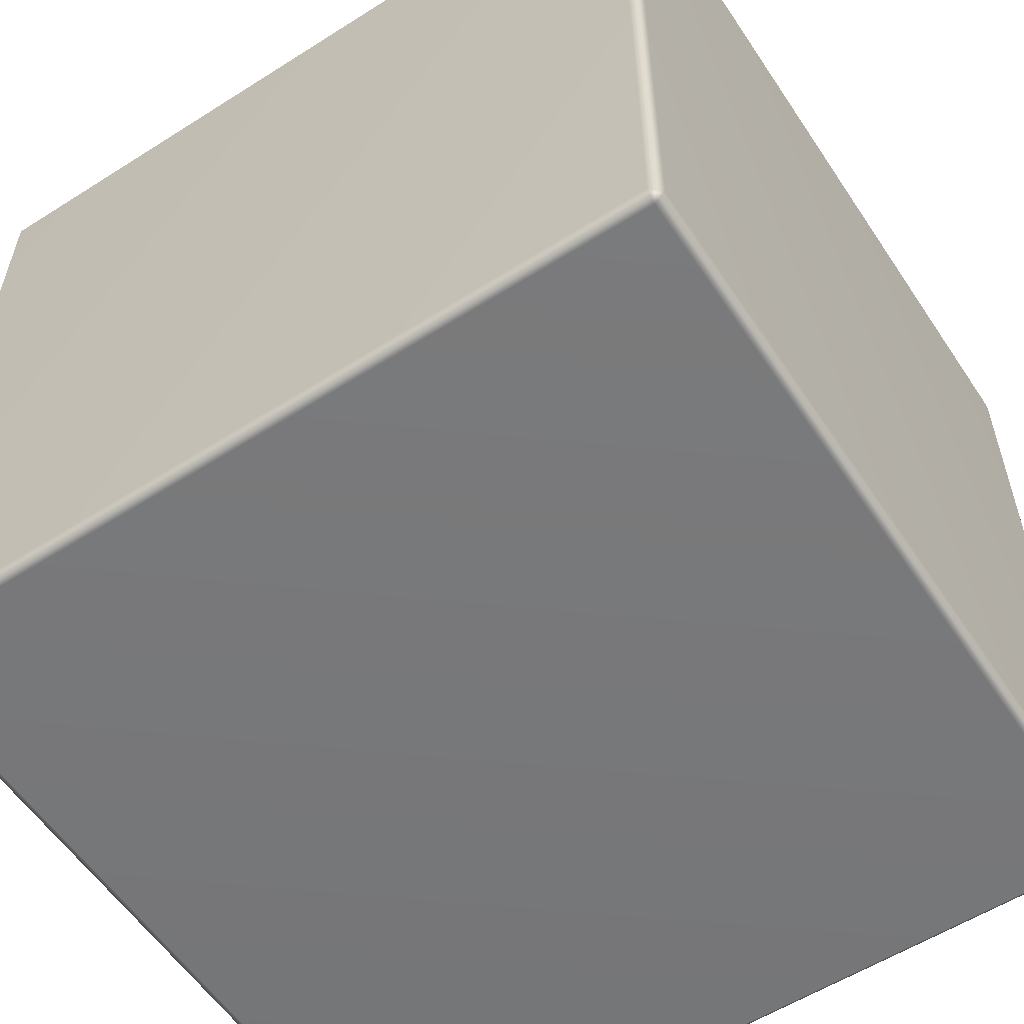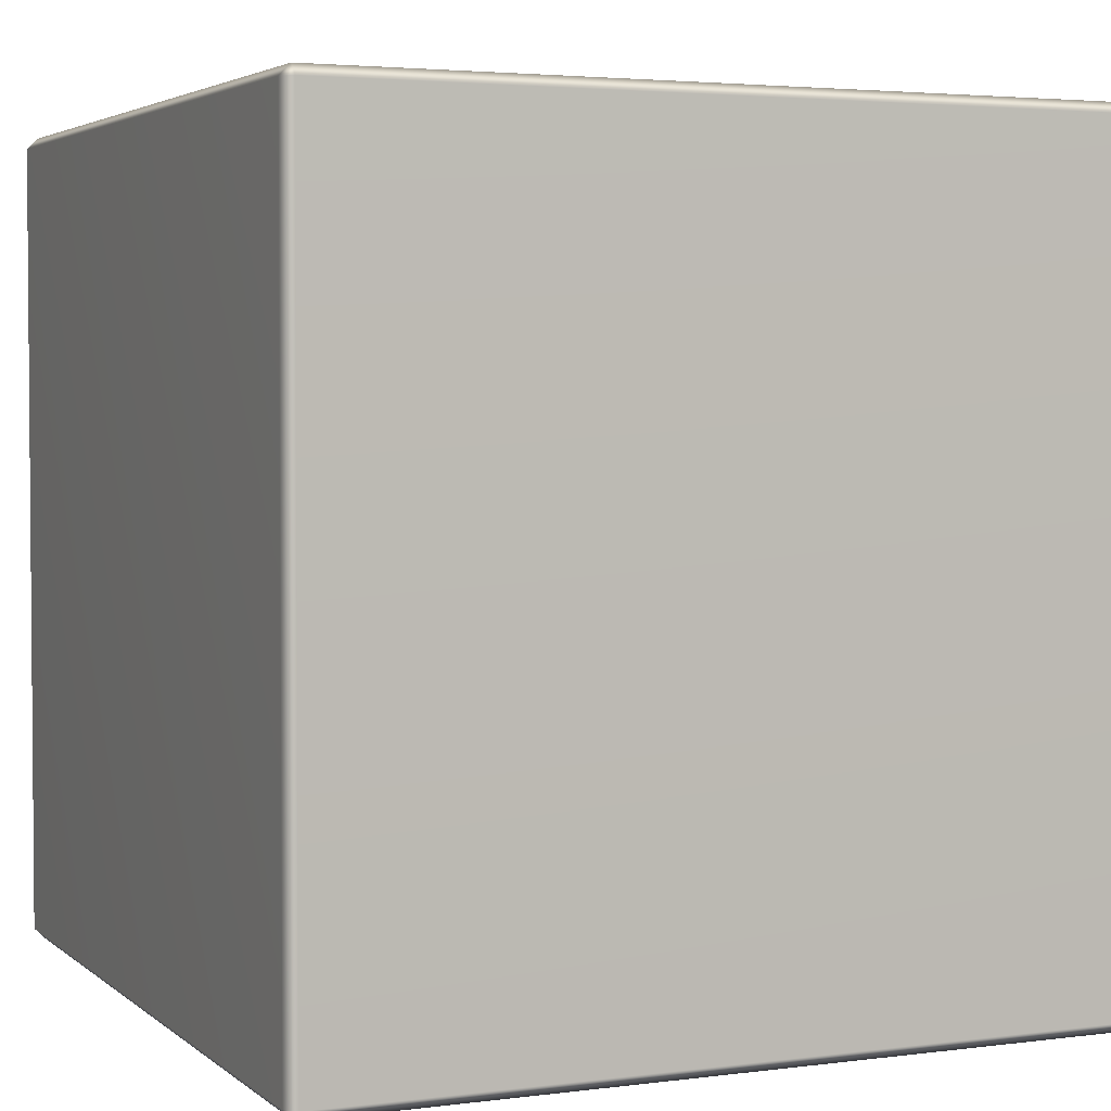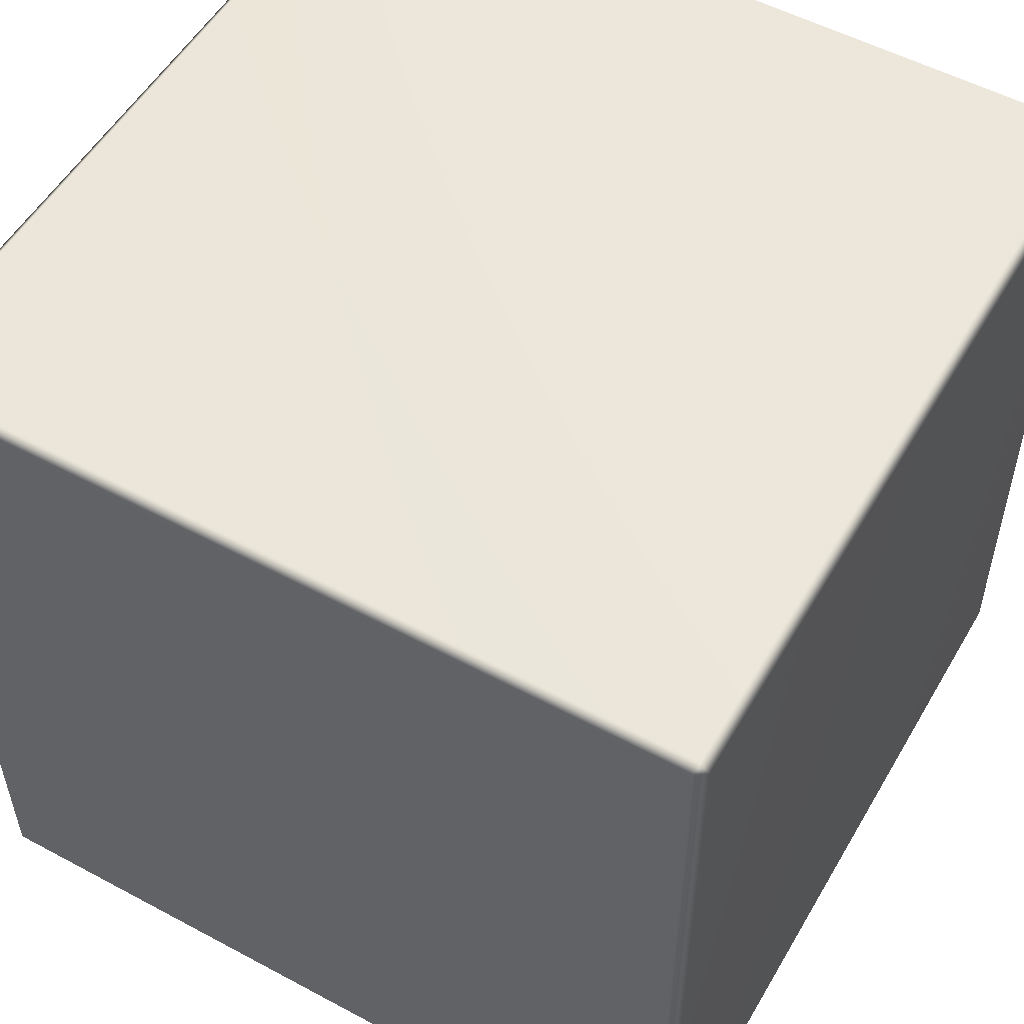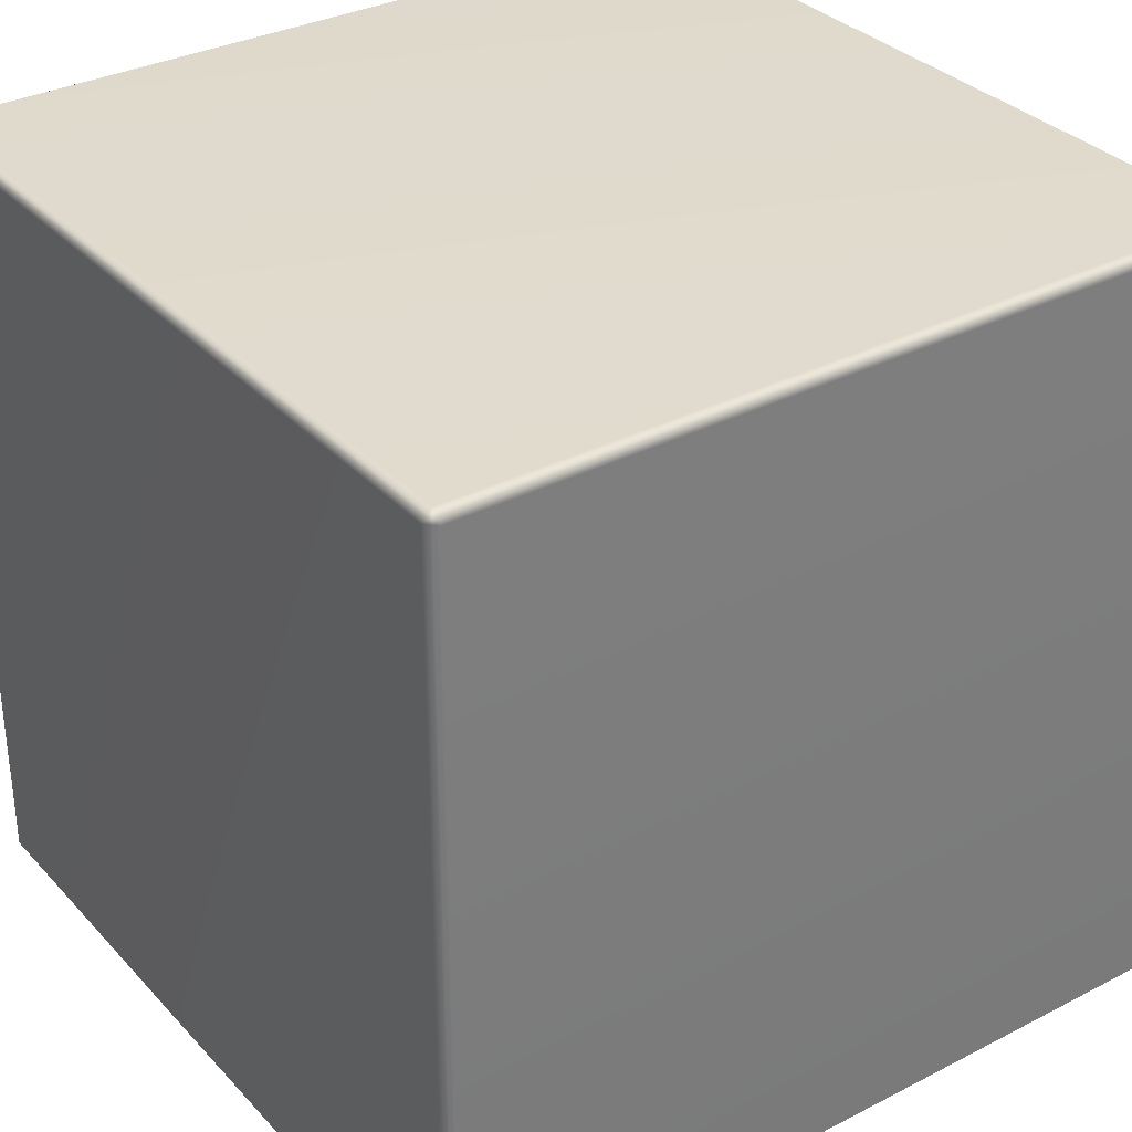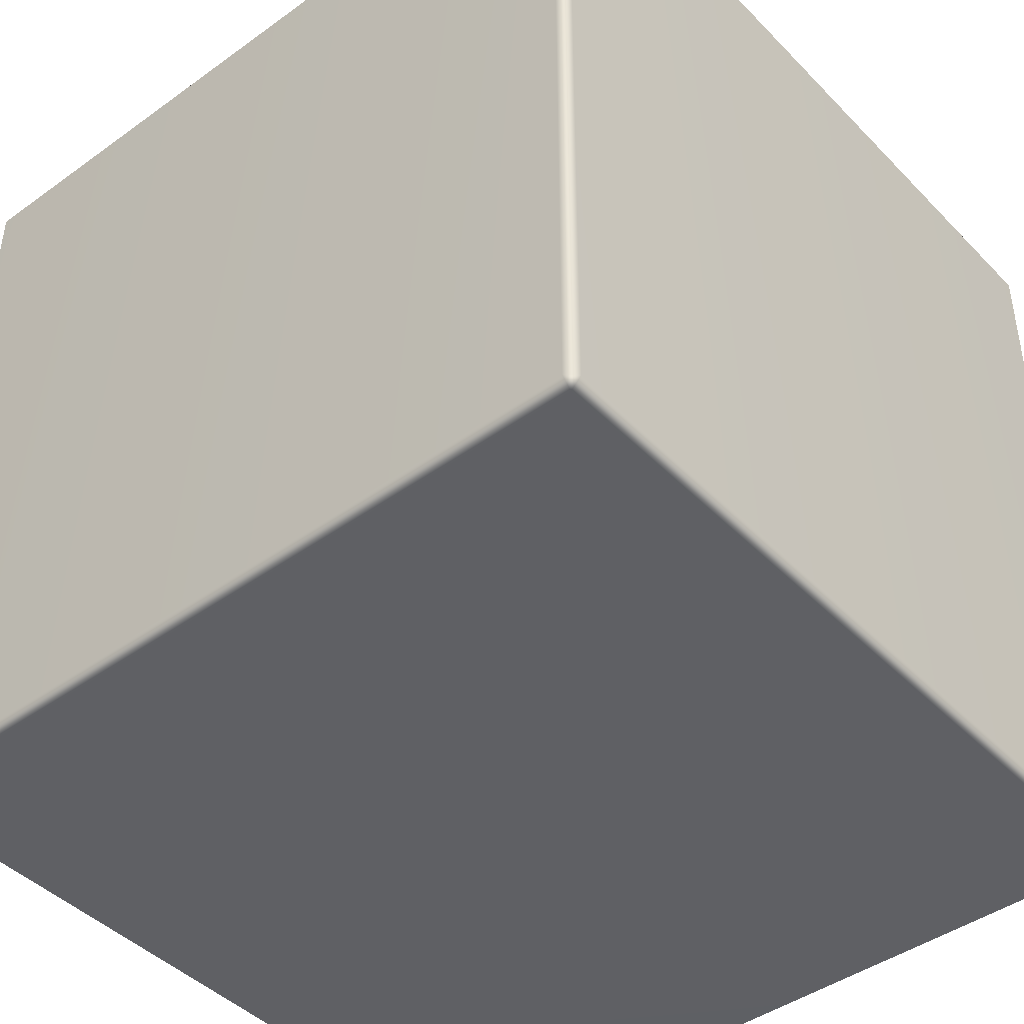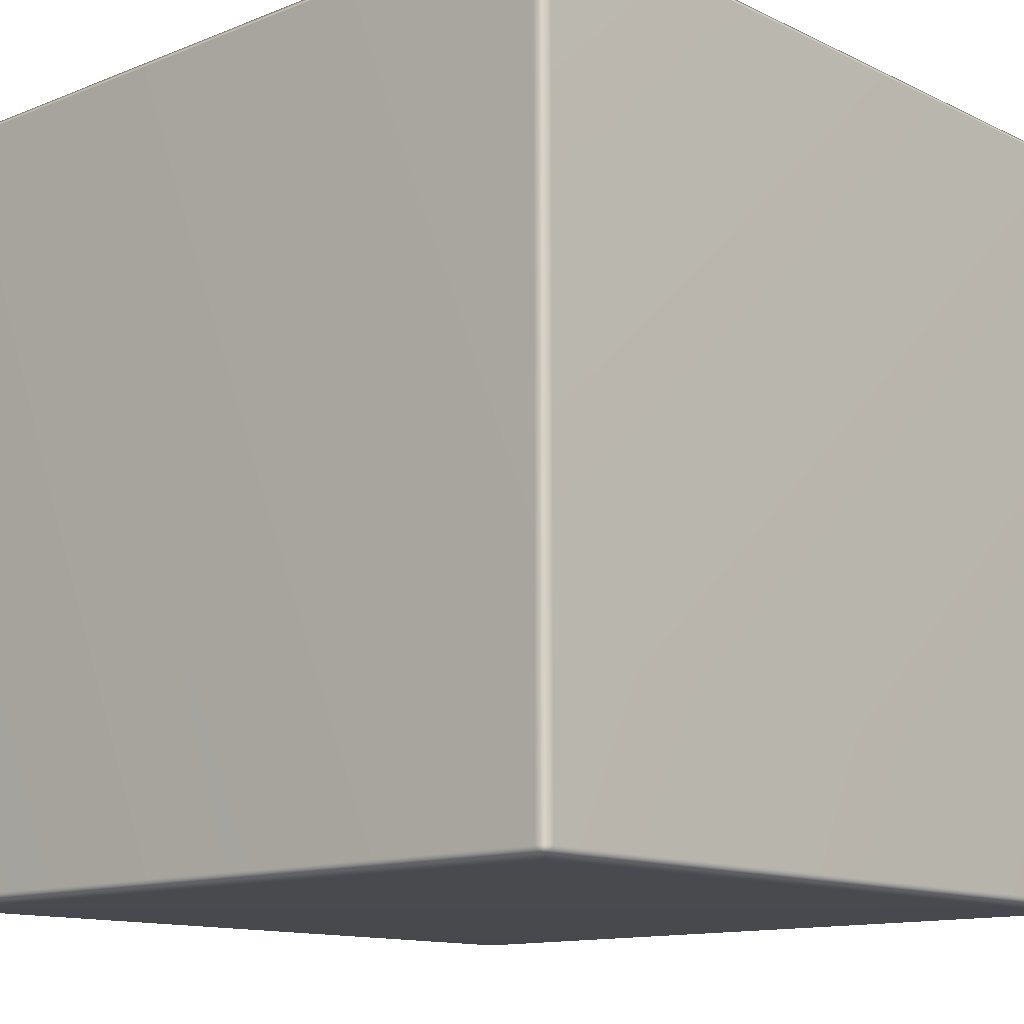
<metadata>
{"format":"obj","ext":"obj","renderer":"f3d","projection":"perspective","resolution":1024,"background":"white","views":[{"elev":-57.2,"azim":123.4,"up":"+Z"},{"elev":3.7,"azim":156.0,"up":"+Z"},{"elev":53.8,"azim":29.8,"up":"+Z"},{"elev":32.8,"azim":-125.4,"up":"+Z"},{"elev":-43.7,"azim":130.3,"up":"+Z"},{"elev":-12.7,"azim":132.3,"up":"+Y"}]}
</metadata>
<code>
g default
v 126.4 30.37 123.5
v 123.1 30.37 126.8
v 123.1 27.08 123.5
v 123.1 280.7 123.5
v 123.1 277.4 126.8
v 126.4 277.4 123.5
v -127.2 277.4 122.9
v -123.9 277.4 126.2
v -123.9 280.7 122.9
v -123.9 27.08 122.9
v -123.9 30.37 126.2
v -127.2 30.37 122.9
v -123.3 277.4 -127.4
v -126.6 277.4 -124.1
v -123.3 280.7 -124.1
v -123.3 27.08 -124.1
v -126.6 30.37 -124.1
v -123.3 30.37 -127.4
v 127 277.4 -123.5
v 123.7 277.4 -126.8
v 123.7 280.7 -123.5
v 123.7 27.08 -123.5
v 123.7 30.37 -126.8
v 127 30.37 -123.5
g Boxs_Bloking:polySurface52stuffpolySurface58
f 1 3 22 24
f 2 1 6 5
f 3 2 11 10
f 4 6 19 21
f 5 4 9 8
f 7 9 15 14
f 8 7 12 11
f 10 12 17 16
f 13 15 21 20
f 14 13 18 17
f 16 18 23 22
f 20 19 24 23
f 2 5 8 11
f 12 7 14 17
f 18 13 20 23
f 24 19 6 1
f 10 16 22 3
f 15 9 4 21
f 1 2 3
f 4 5 6
f 7 8 9
f 10 11 12
f 13 14 15
f 16 17 18
f 19 20 21
f 22 23 24

</code>
